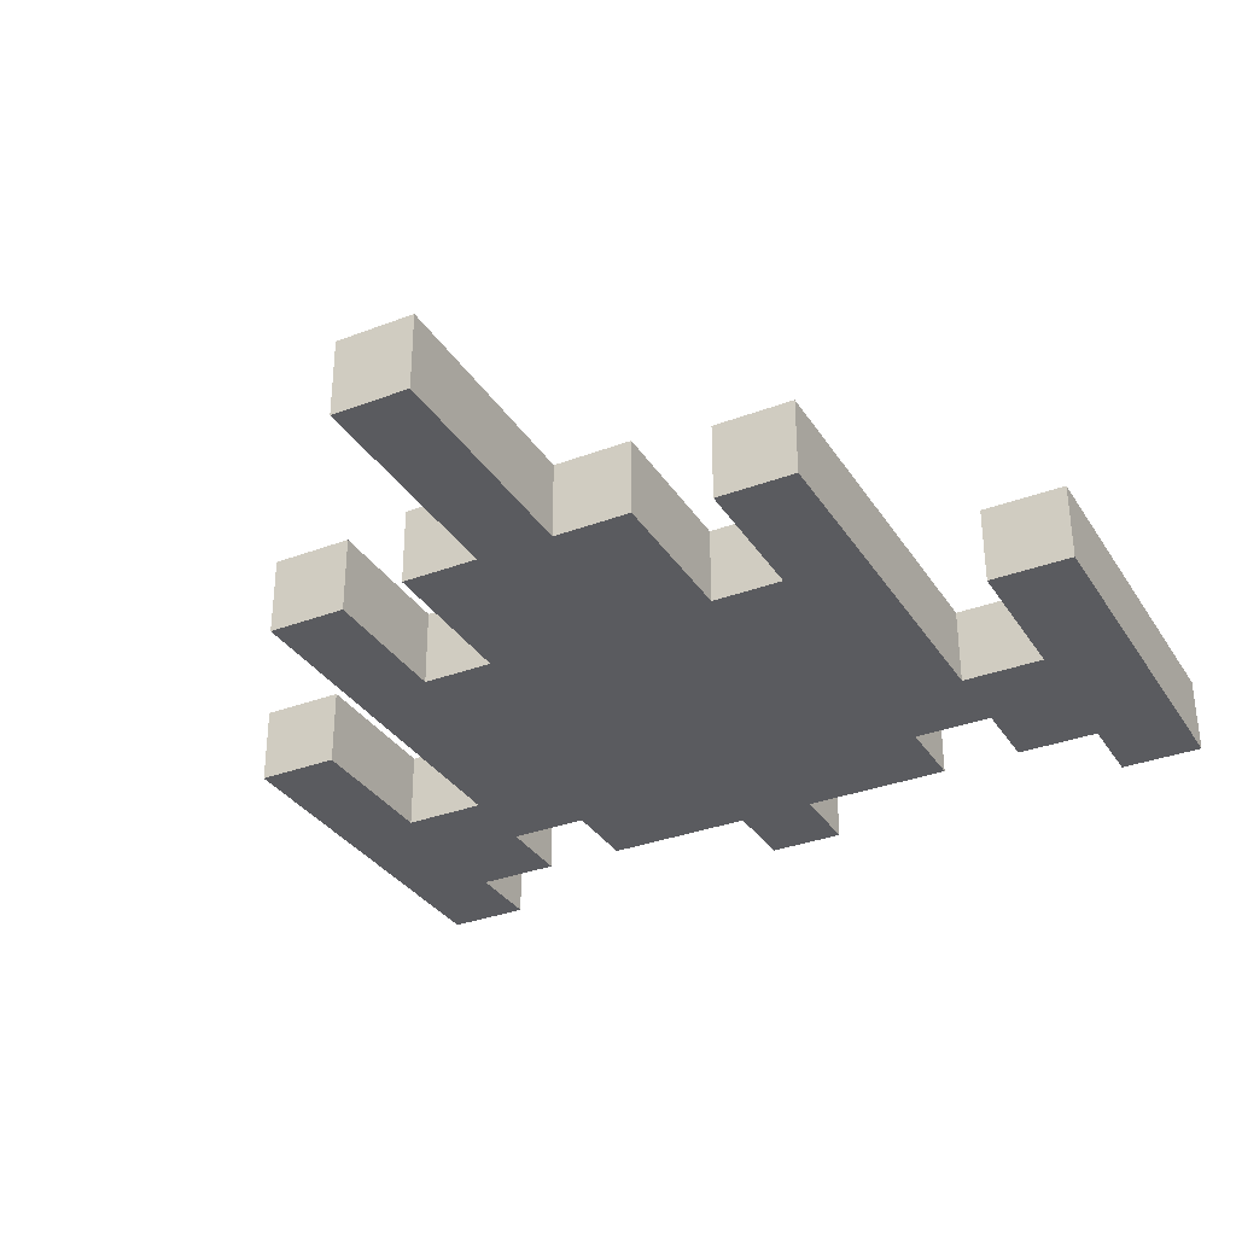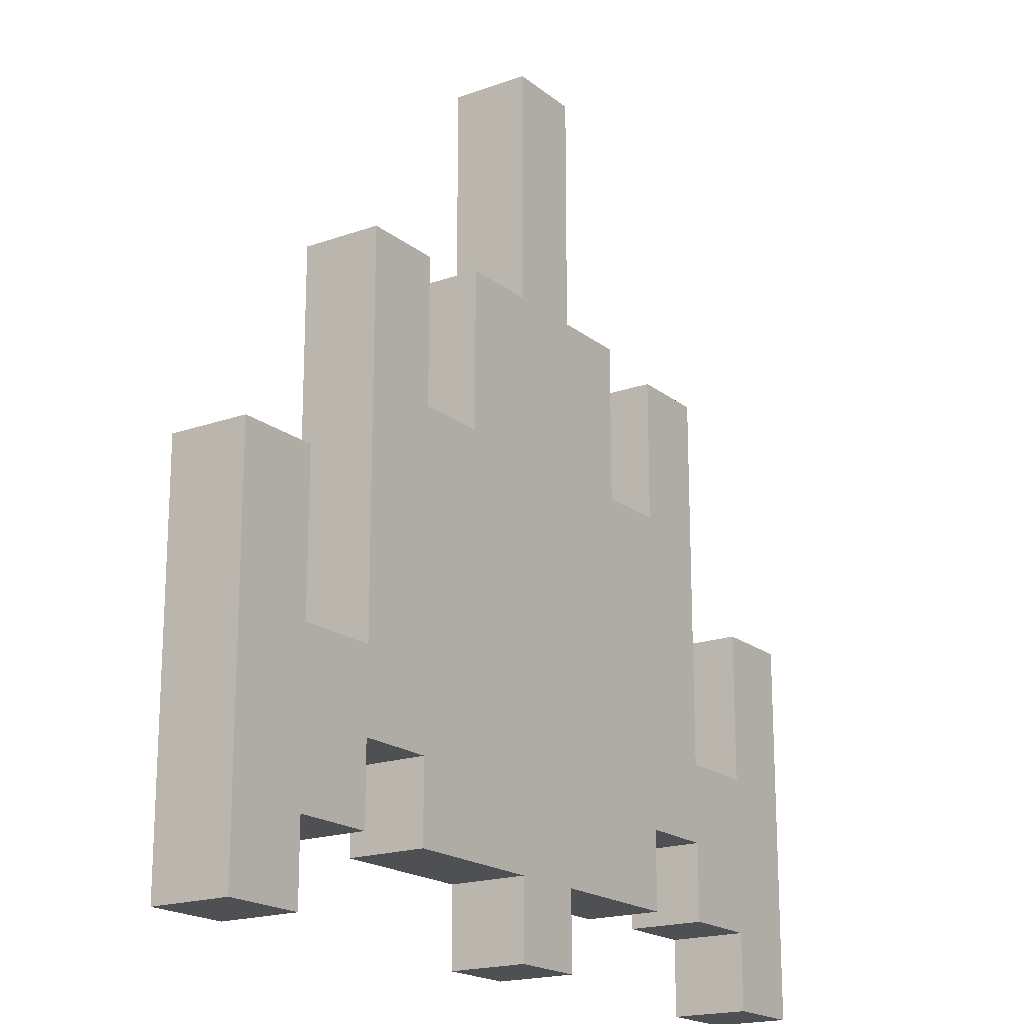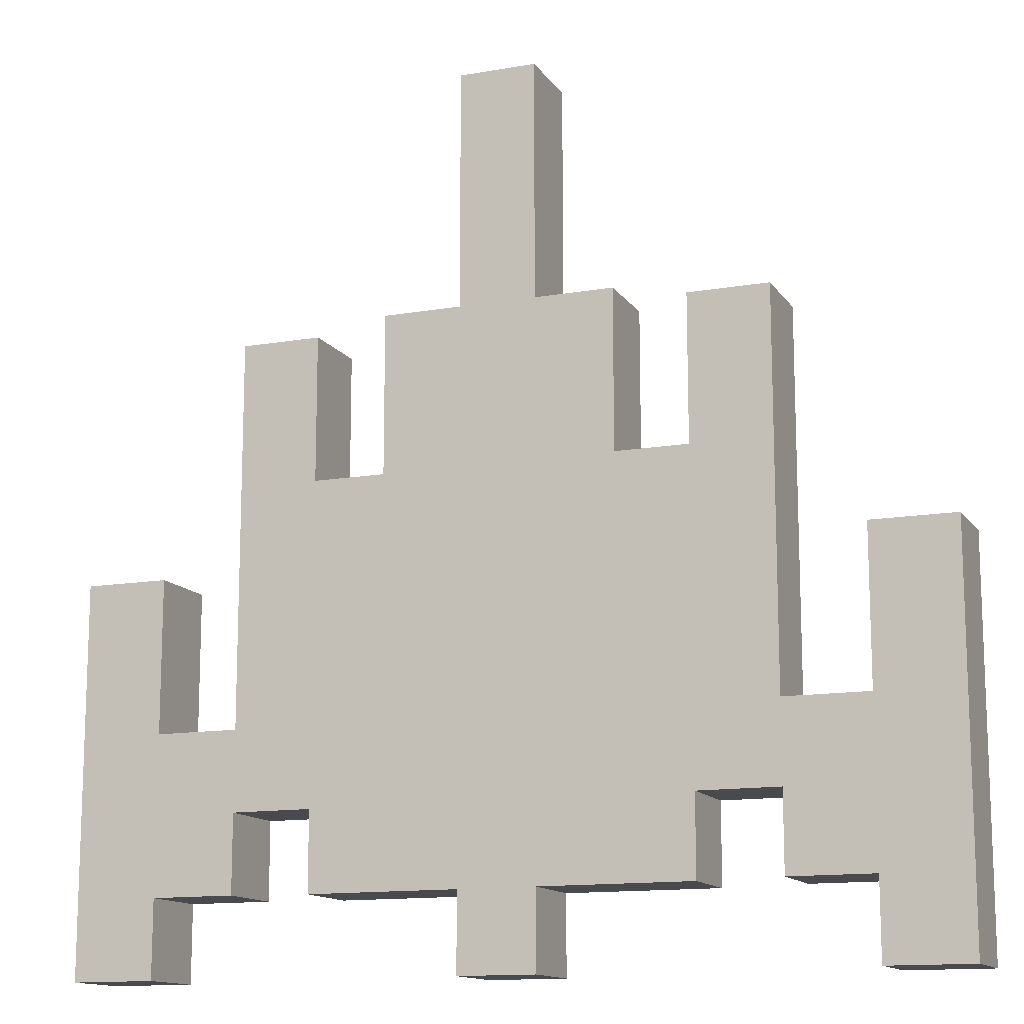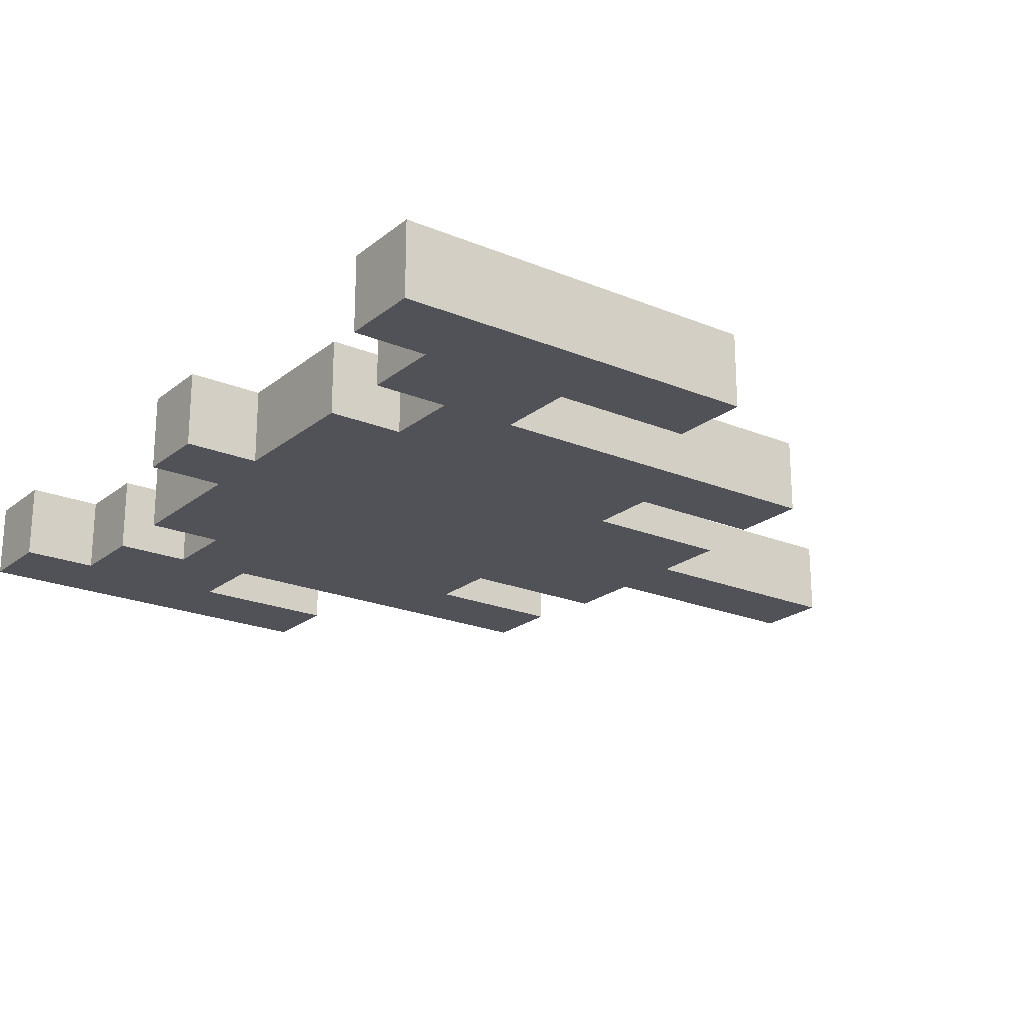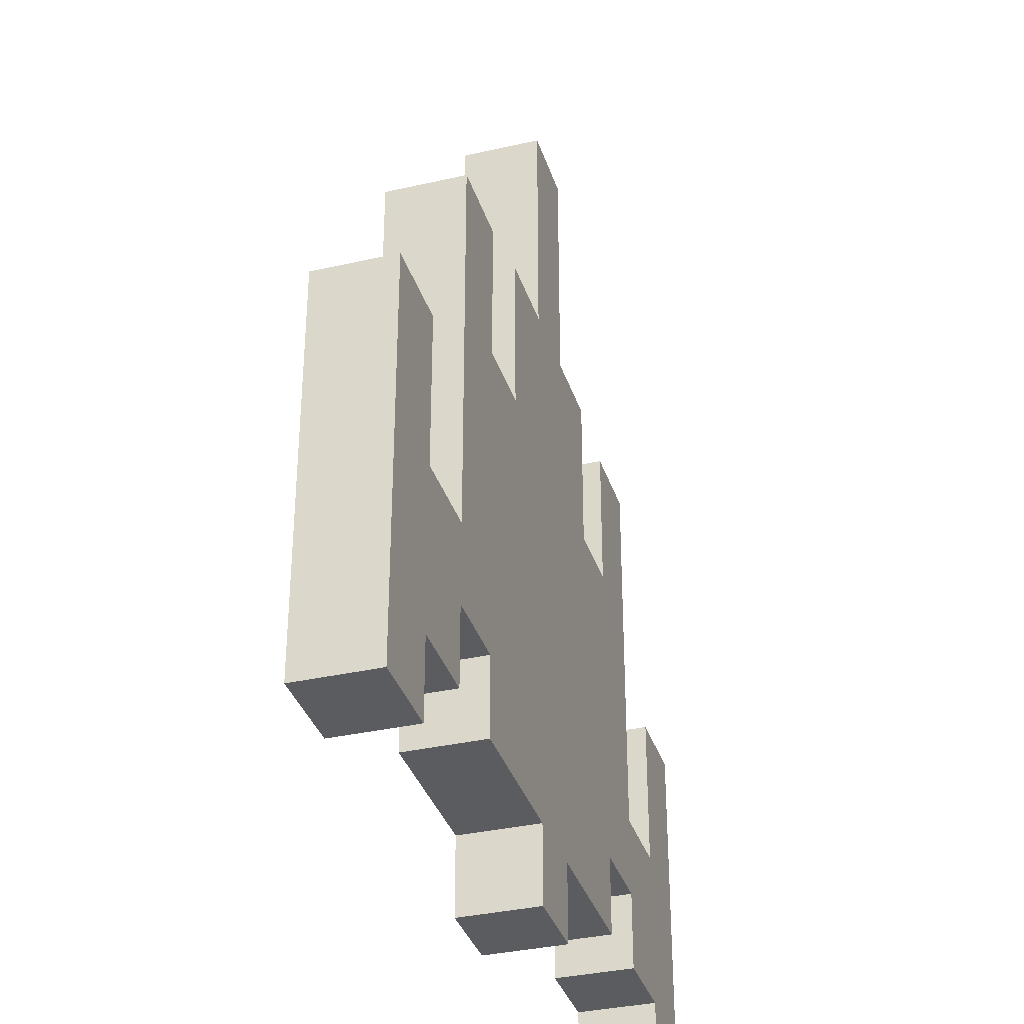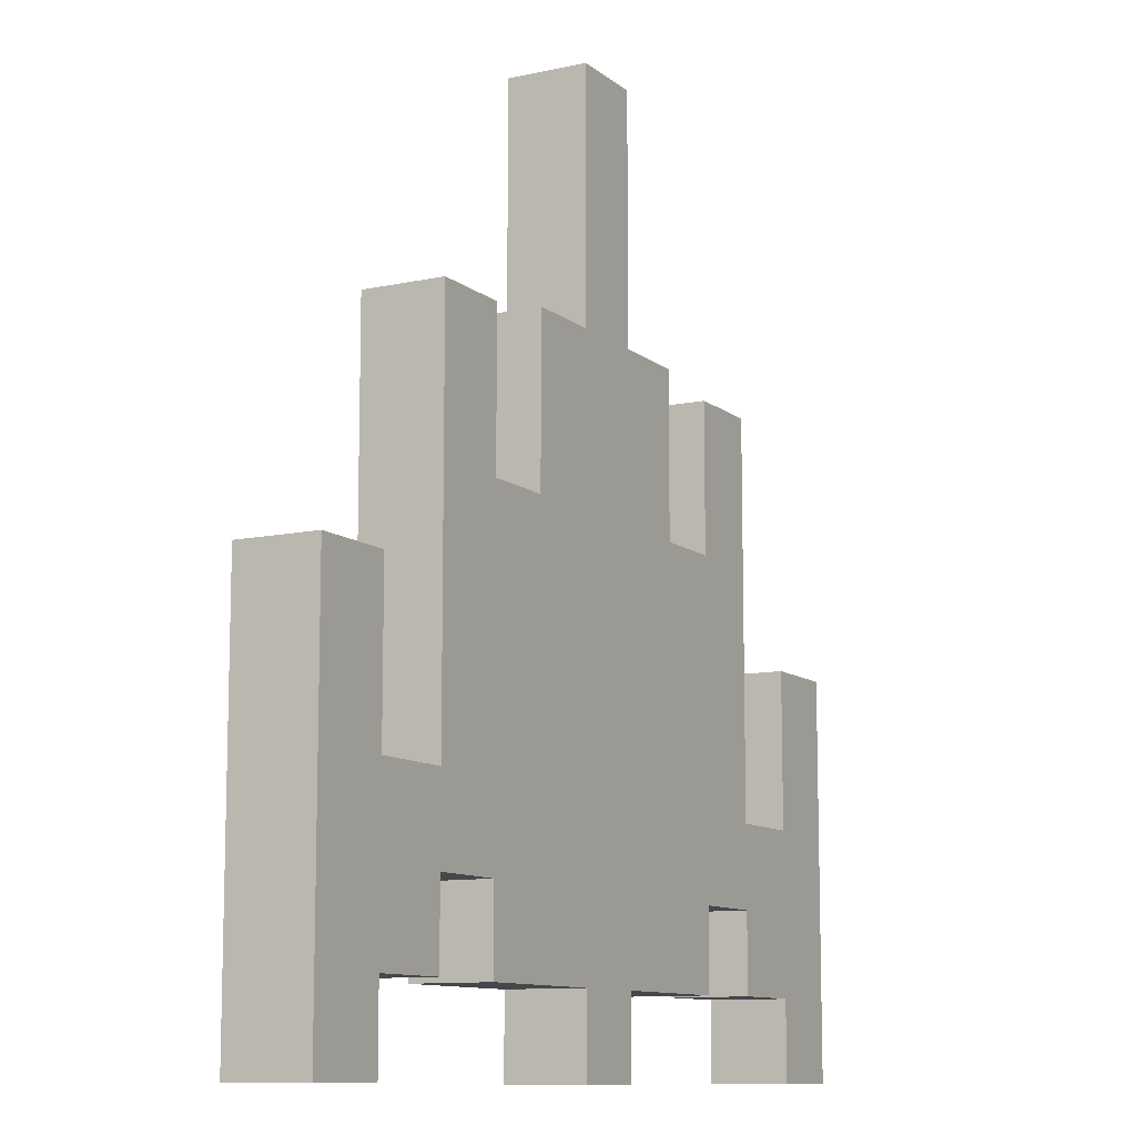
<metadata>
{"format":"obj","ext":"obj","renderer":"f3d","projection":"perspective","resolution":1024,"background":"white","views":[{"elev":-32.8,"azim":27.7,"up":"+Y"},{"elev":-18.7,"azim":124.3,"up":"+Z"},{"elev":-13.4,"azim":-158.4,"up":"+Z"},{"elev":-21.5,"azim":-126.2,"up":"+Y"},{"elev":-35.0,"azim":-73.1,"up":"+Z"},{"elev":-10.5,"azim":118.8,"up":"+Z"}]}
</metadata>
<code>
o Cube
v -0.9917 -0.9337 -8.117
v -0.9917 -0.9337 -10.12
v -0.9917 1.066 -8.117
v -0.9917 1.066 -10.12
v -0.9917 -0.9337 -6.078
v -0.9917 1.066 -6.078
v -0.9917 -0.9337 -4.039
v -0.9917 1.066 -4.039
v -0.9917 -0.9337 -2
v -0.9917 1.066 -2
v -0.9917 -0.9337 0.03959
v -0.9917 1.066 0.03959
v -0.9917 -0.9337 2.079
v -0.9917 1.066 2.079
v -0.9917 -0.9337 4.118
v -0.9917 1.066 4.118
v -0.9917 -0.9337 6.157
v -0.9917 1.066 6.157
v -0.9917 -0.9337 8.196
v -0.9917 1.066 8.196
v -0.9917 -0.9337 10.24
v -0.9917 1.066 10.24
v -0.9917 -0.9337 12.27
v -0.9917 1.066 12.27
v -3.006 -0.9337 -8.117
v -3.006 1.066 -8.117
v -3.006 -0.9337 -6.078
v -3.006 1.066 -6.078
v -3.006 -0.9337 -4.039
v -3.006 1.066 -4.039
v -3.006 -0.9337 -2
v -3.006 1.066 -2
v -3.006 -0.9337 0.03959
v -3.006 1.066 0.03959
v -3.006 -0.9337 2.079
v -3.006 1.066 2.079
v -3.006 -0.9337 4.118
v -3.006 1.066 4.118
v -3.006 -0.9337 6.157
v -3.006 1.066 6.157
v -4.865 -0.9337 -8.117
v -4.865 1.066 -8.117
v -4.865 -0.9337 -6.078
v -4.865 1.066 -6.078
v -4.865 -0.9337 -4.039
v -4.865 1.066 -4.039
v -4.865 -0.9337 -2
v -4.865 1.066 -2
v -4.865 -0.9337 0.03959
v -4.865 1.066 0.03959
v -4.865 -0.9337 2.079
v -4.865 1.066 2.079
v -6.922 -0.9337 -6.078
v -6.922 1.066 -6.078
v -6.922 -0.9337 -4.039
v -6.922 1.066 -4.039
v -6.922 -0.9337 -2
v -6.922 1.066 -2
v -6.922 -0.9337 0.03959
v -6.922 1.066 0.03959
v -6.922 -0.9337 2.079
v -6.922 1.066 2.079
v -4.865 -0.9337 3.943
v -4.865 1.066 3.943
v -6.922 -0.9337 3.943
v -6.922 1.066 3.943
v -4.865 -0.9337 5.807
v -4.865 1.066 5.807
v -6.922 -0.9337 5.807
v -6.922 1.066 5.807
v -9.056 -0.9337 -6.078
v -9.056 1.066 -6.078
v -9.056 -0.9337 -4.039
v -9.056 1.066 -4.039
v -11.19 -0.9337 -6.078
v -11.19 1.066 -6.078
v -11.19 -0.9337 -4.039
v -11.19 1.066 -4.039
v -9.056 -0.9337 -2.078
v -9.056 1.066 -2.078
v -11.19 -0.9337 -2.078
v -11.19 1.066 -2.078
v -9.056 -0.9337 -0.1181
v -9.056 1.066 -0.1181
v -11.19 -0.9337 -0.1181
v -11.19 1.066 -0.1181
v -6.922 -0.9337 -8.084
v -6.922 1.066 -8.084
v -9.056 -0.9337 -8.084
v -9.056 1.066 -8.084
v -11.19 -0.9337 -8.084
v -11.19 1.066 -8.084
v -9.056 -0.9337 -10.08
v -9.056 1.066 -10.08
v -11.19 -0.9337 -10.08
v -11.19 1.066 -10.08
v 0.9917 -0.9337 -8.117
v 0.9917 -0.9337 -10.12
v 0.9917 1.066 -8.117
v 0.9917 1.066 -10.12
v 0.9917 -0.9337 -6.078
v 0.9917 1.066 -6.078
v 0.9917 -0.9337 -4.039
v 0.9917 1.066 -4.039
v 0.9917 -0.9337 -2
v 0.9917 1.066 -2
v 0.9917 -0.9337 0.03959
v 0.9917 1.066 0.03959
v 0.9917 -0.9337 2.079
v 0.9917 1.066 2.079
v 0.9917 -0.9337 4.118
v 0.9917 1.066 4.118
v 0.9917 -0.9337 6.157
v 0.9917 1.066 6.157
v 0.9917 -0.9337 8.196
v 0.9917 1.066 8.196
v 0.9917 -0.9337 10.24
v 0.9917 1.066 10.24
v 0.9917 -0.9337 12.27
v 0.9917 1.066 12.27
v 3.006 -0.9337 -8.117
v 3.006 1.066 -8.117
v 3.006 -0.9337 -6.078
v 3.006 1.066 -6.078
v 3.006 -0.9337 -4.039
v 3.006 1.066 -4.039
v 3.006 -0.9337 -2
v 3.006 1.066 -2
v 3.006 -0.9337 0.03959
v 3.006 1.066 0.03959
v 3.006 -0.9337 2.079
v 3.006 1.066 2.079
v 3.006 -0.9337 4.118
v 3.006 1.066 4.118
v 3.006 -0.9337 6.157
v 3.006 1.066 6.157
v 4.865 -0.9337 -8.117
v 4.865 1.066 -8.117
v 4.865 -0.9337 -6.078
v 4.865 1.066 -6.078
v 4.865 -0.9337 -4.039
v 4.865 1.066 -4.039
v 4.865 -0.9337 -2
v 4.865 1.066 -2
v 4.865 -0.9337 0.03959
v 4.865 1.066 0.03959
v 4.865 -0.9337 2.079
v 4.865 1.066 2.079
v 6.922 -0.9337 -6.078
v 6.922 1.066 -6.078
v 6.922 -0.9337 -4.039
v 6.922 1.066 -4.039
v 6.922 -0.9337 -2
v 6.922 1.066 -2
v 6.922 -0.9337 0.03959
v 6.922 1.066 0.03959
v 6.922 -0.9337 2.079
v 6.922 1.066 2.079
v 4.865 -0.9337 3.943
v 4.865 1.066 3.943
v 6.922 -0.9337 3.943
v 6.922 1.066 3.943
v 4.865 -0.9337 5.807
v 4.865 1.066 5.807
v 6.922 -0.9337 5.807
v 6.922 1.066 5.807
v 9.056 -0.9337 -6.078
v 9.056 1.066 -6.078
v 9.056 -0.9337 -4.039
v 9.056 1.066 -4.039
v 11.19 -0.9337 -6.078
v 11.19 1.066 -6.078
v 11.19 -0.9337 -4.039
v 11.19 1.066 -4.039
v 9.056 -0.9337 -2.078
v 9.056 1.066 -2.078
v 11.19 -0.9337 -2.078
v 11.19 1.066 -2.078
v 9.056 -0.9337 -0.1181
v 9.056 1.066 -0.1181
v 11.19 -0.9337 -0.1181
v 11.19 1.066 -0.1181
v 6.922 -0.9337 -8.084
v 6.922 1.066 -8.084
v 9.056 -0.9337 -8.084
v 9.056 1.066 -8.084
v 11.19 -0.9337 -8.084
v 11.19 1.066 -8.084
v 9.056 -0.9337 -10.08
v 9.056 1.066 -10.08
v 11.19 -0.9337 -10.08
v 11.19 1.066 -10.08
f 4 100 98 2
f 2 98 97 1
f 6 102 99 3
f 1 3 4 2
f 97 101 5 1
f 101 103 7 5
f 9 11 33 31
f 103 105 9 7
f 8 104 102 6
f 10 106 104 8
f 8 6 28 30
f 17 18 40 39
f 105 107 11 9
f 107 109 13 11
f 109 111 15 13
f 16 112 110 14
f 1 5 27 25
f 5 7 29 27
f 111 113 17 15
f 113 115 19 17
f 18 114 112 16
f 20 116 114 18
f 18 17 19 20
f 22 118 116 20
f 22 21 23 24
f 20 19 21 22
f 23 119 120 24
f 115 117 21 19
f 117 119 23 21
f 24 120 118 22
f 30 28 44 46
f 38 37 39 40
f 36 35 37 38
f 16 14 36 38
f 11 13 35 33
f 15 17 39 37
f 7 9 31 29
f 14 12 34 36
f 18 16 38 40
f 13 15 37 35
f 43 45 55 53
f 52 50 60 62
f 48 46 56 58
f 31 33 49 47
f 32 30 46 48
f 27 29 45 43
f 34 32 48 50
f 25 27 43 41
f 29 31 47 45
f 56 54 72 74
f 56 55 57 58
f 60 59 61 62
f 45 47 57 55
f 46 44 54 56
f 61 51 63 65
f 49 51 61 59
f 44 43 53 54
f 62 61 65 66
f 52 62 66 64
f 51 52 64 63
f 65 63 67 69
f 71 73 77 75
f 55 56 74 73
f 53 55 73 71
f 71 75 91 89
f 76 75 77 78
f 72 54 88 90
f 74 72 76 78
f 74 78 82 80
f 78 77 81 82
f 73 74 80 79
f 77 73 79 81
f 81 79 83 85
f 88 87 89 90
f 89 91 95 93
f 53 71 89 87
f 76 72 90 92
f 54 53 87 88
f 75 76 92 91
f 94 93 95 96
f 90 89 93 94
f 92 90 94 96
f 91 92 96 95
f 97 98 100 99
f 105 127 129 107
f 104 126 124 102
f 113 135 136 114
f 97 121 123 101
f 101 123 125 103
f 114 116 115 113
f 118 120 119 117
f 116 118 117 115
f 126 142 140 124
f 134 136 135 133
f 132 134 133 131
f 112 134 132 110
f 107 129 131 109
f 111 133 135 113
f 103 125 127 105
f 110 132 130 108
f 114 136 134 112
f 109 131 133 111
f 139 149 151 141
f 148 158 156 146
f 144 154 152 142
f 127 143 145 129
f 128 144 142 126
f 123 139 141 125
f 130 146 144 128
f 121 137 139 123
f 125 141 143 127
f 152 170 168 150
f 152 154 153 151
f 156 158 157 155
f 141 151 153 143
f 142 152 150 140
f 157 161 159 147
f 145 155 157 147
f 140 150 149 139
f 158 162 161 157
f 148 160 162 158
f 147 159 160 148
f 167 171 173 169
f 151 169 170 152
f 149 167 169 151
f 167 185 187 171
f 172 174 173 171
f 168 186 184 150
f 170 174 172 168
f 170 176 178 174
f 174 178 177 173
f 169 175 176 170
f 173 177 175 169
f 177 181 179 175
f 184 186 185 183
f 185 189 191 187
f 149 183 185 167
f 172 188 186 168
f 150 184 183 149
f 171 187 188 172
f 190 192 191 189
f 186 190 189 185
f 188 192 190 186
f 187 191 192 188
f 3 99 100 4
f 6 3 26 28
f 14 110 108 12
f 12 108 106 10
f 10 8 30 32
f 26 25 41 42
f 28 26 42 44
f 12 10 32 34
f 3 1 25 26
f 42 41 43 44
f 63 64 68 67
f 67 68 70 69
f 66 65 69 70
f 64 66 70 68
f 82 81 85 86
f 83 84 86 85
f 79 80 84 83
f 80 82 86 84
f 102 124 122 99
f 106 128 126 104
f 122 138 137 121
f 124 140 138 122
f 108 130 128 106
f 99 122 121 97
f 138 140 139 137
f 159 163 164 160
f 163 165 166 164
f 161 165 163 159
f 162 166 165 161
f 160 164 166 162
f 178 182 181 177
f 179 181 182 180
f 175 179 180 176
f 176 180 182 178
f 33 35 51 49
f 35 36 52 51
f 50 48 58 60
f 36 34 50 52
f 58 57 59 60
f 47 49 59 57
f 129 145 147 131
f 131 147 148 132
f 146 156 154 144
f 132 148 146 130
f 154 156 155 153
f 143 153 155 145

</code>
